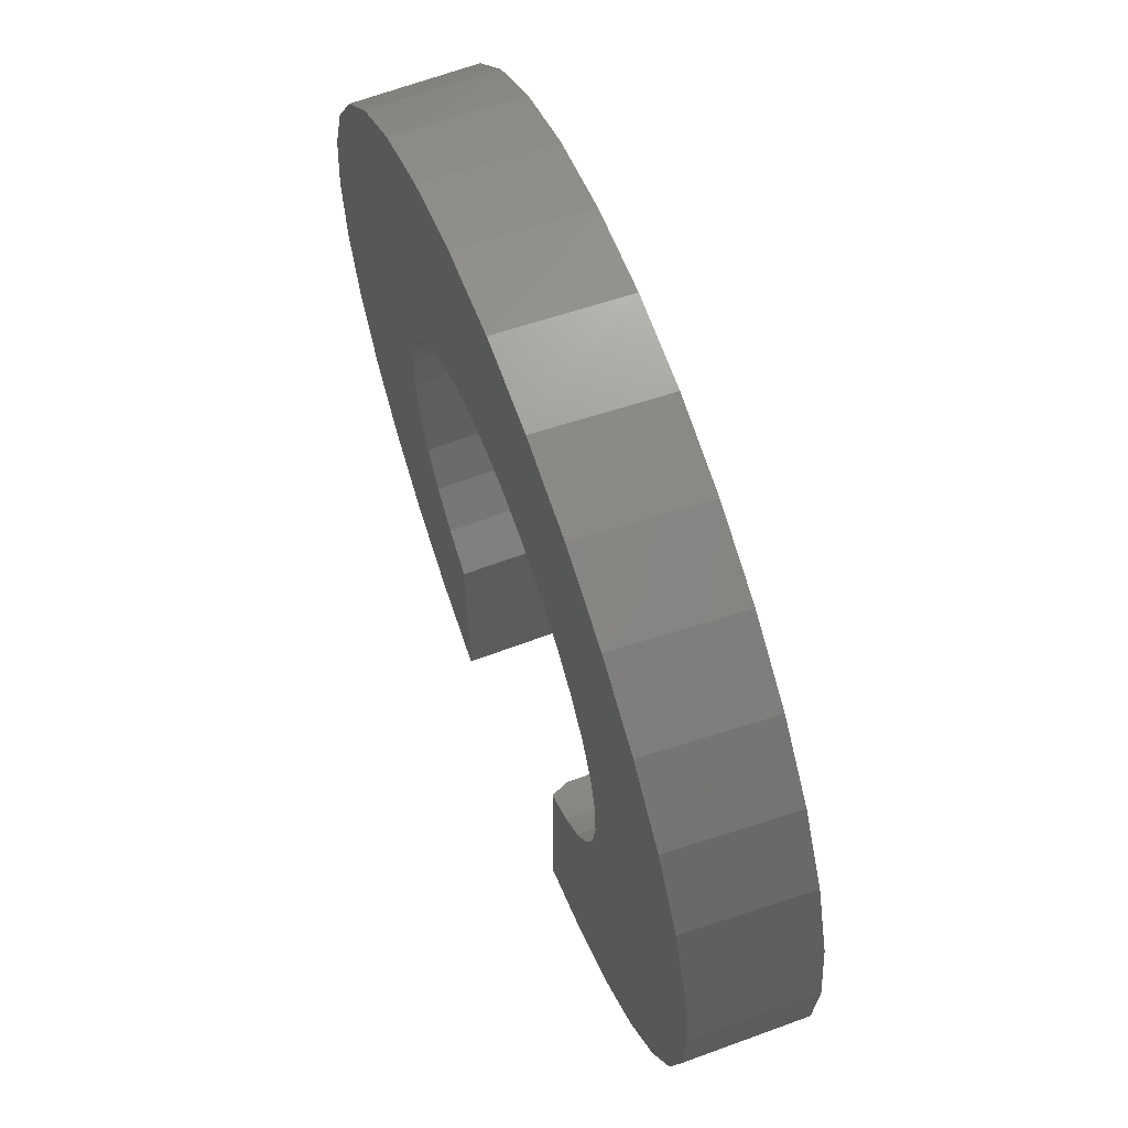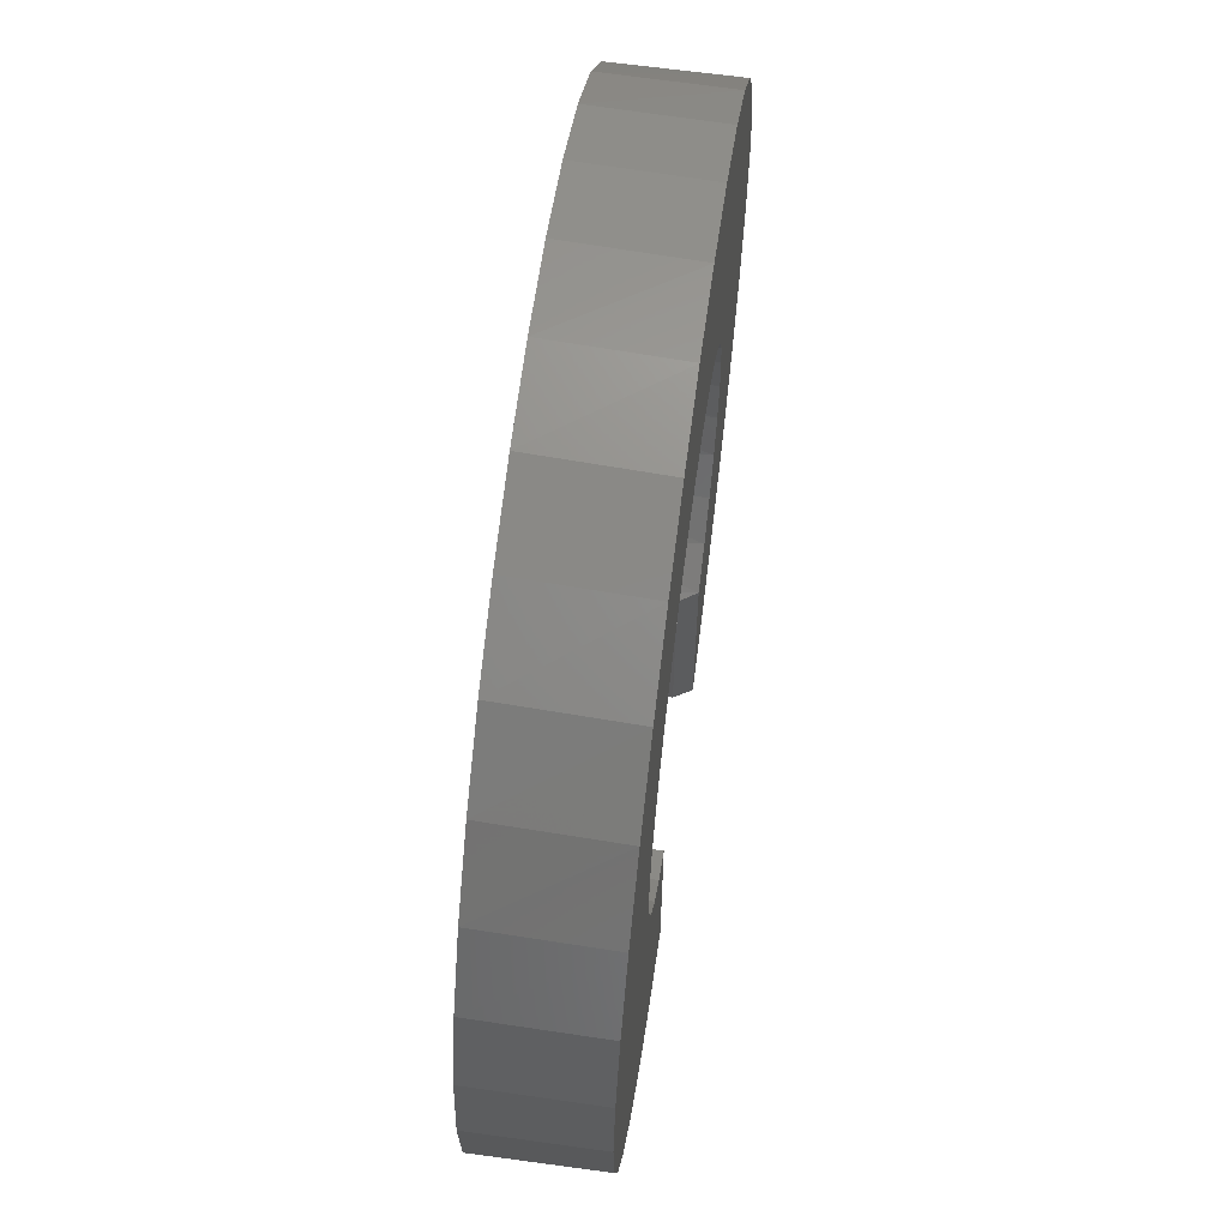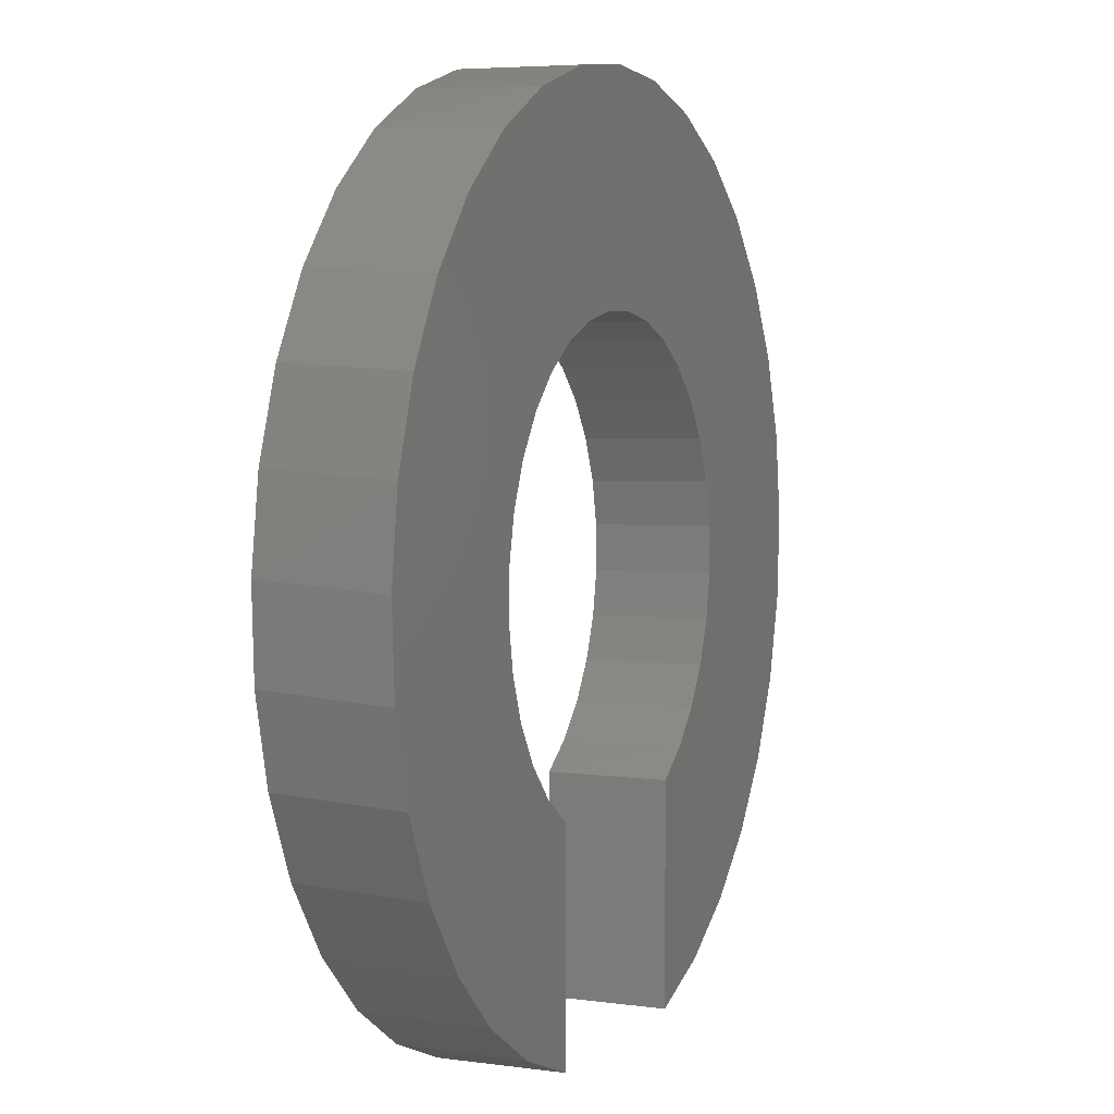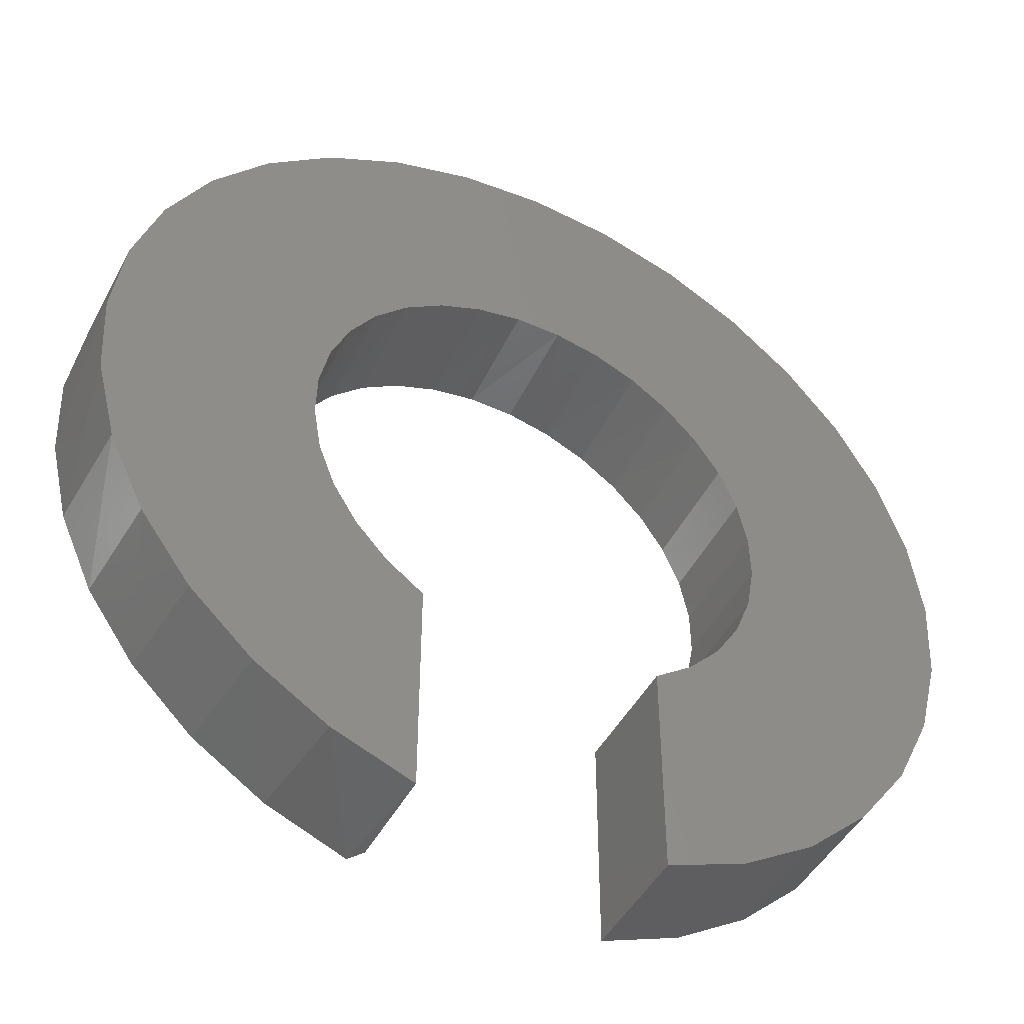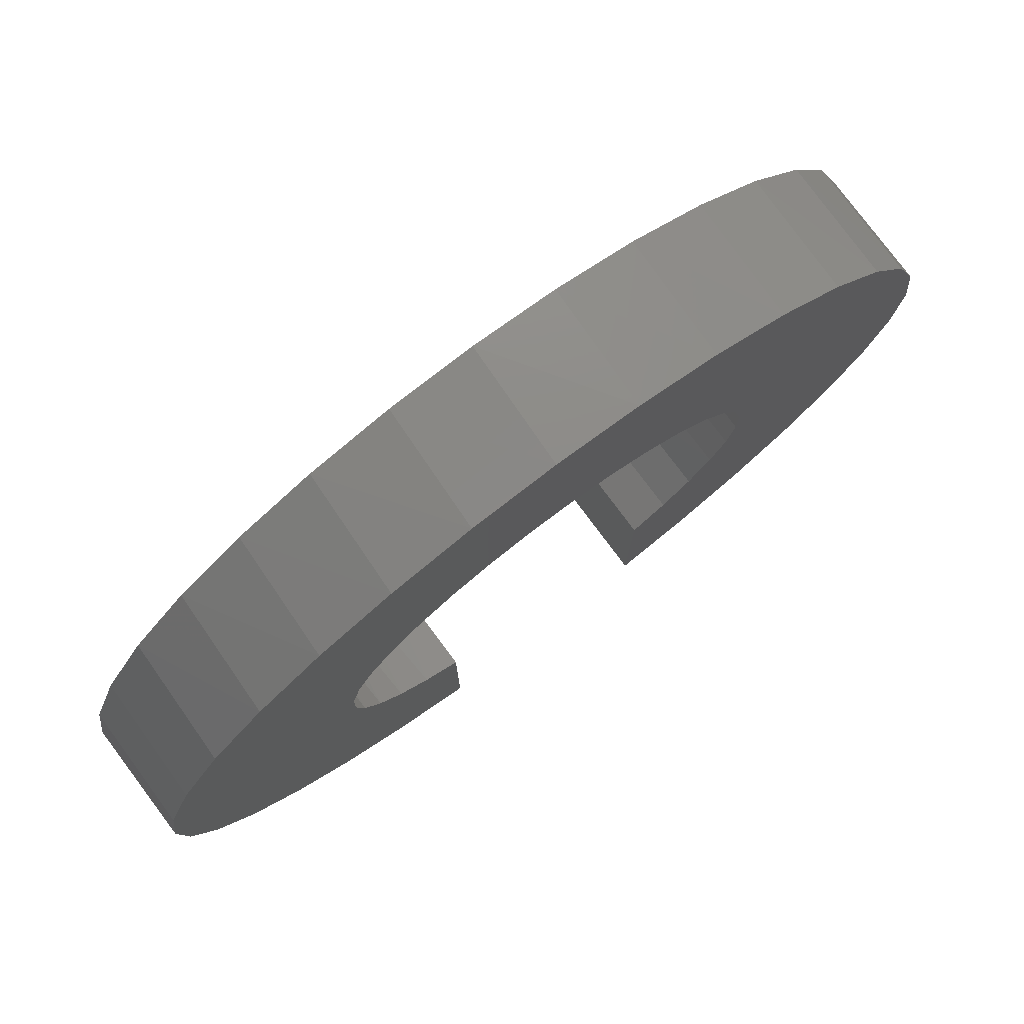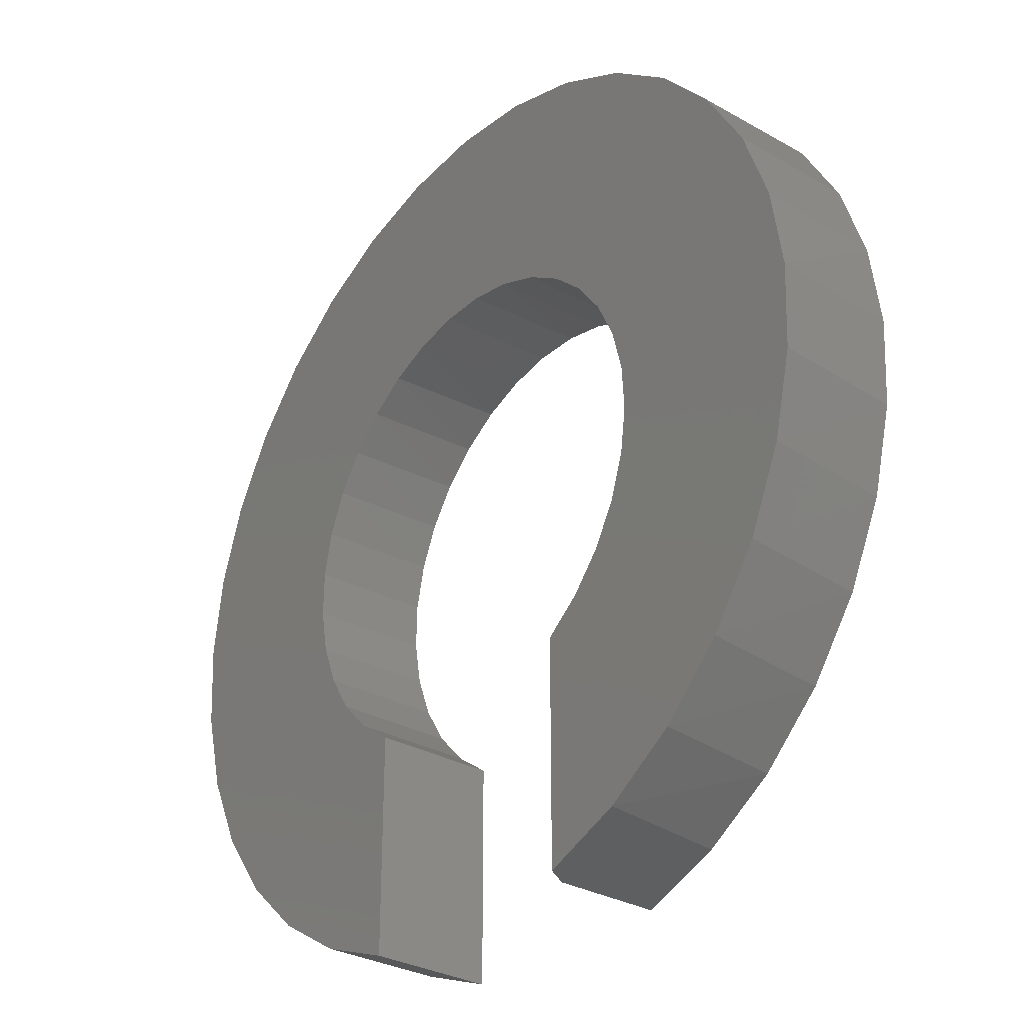
<metadata>
{"format":"stl","ext":"stl","renderer":"f3d","projection":"perspective","resolution":1024,"background":"white","views":[{"elev":65.1,"azim":-110.6,"up":"+Y"},{"elev":65.3,"azim":97.7,"up":"+Y"},{"elev":5.0,"azim":-66.5,"up":"+Y"},{"elev":-46.5,"azim":-26.9,"up":"+Y"},{"elev":78.8,"azim":-36.8,"up":"+Y"},{"elev":-30.9,"azim":-128.8,"up":"+Y"}]}
</metadata>
<code>
# stl→obj: 120 verts, 236 faces
v -0.2436 0.3129 0
v -0.6874 0.3243 0
v -0.1781 0.3532 0
v -0.3785 0.1293 0
v -0.3976 0.05477 0
v -0.7575 0.04577 0
v 0.1923 0.3448 0
v 0.1216 0.3752 0
v 0.692 0.3095 0
v 0.2558 0.3015 0
v -0.7358 0.1884 0
v -0.3001 0.2607 0
v -0.3457 0.1988 0
v -0.2188 -0.7221 0
v -0.3524 -0.6676 0
v -0.4732 -0.5889 0
v -0.577 -0.4886 0
v -0.6598 -0.3705 0
v -0.2791 -0.2962 0
v -0.2188 -0.3439 0
v 0.6214 0.4354 0
v 0.04649 0.3916 0
v -0.03038 0.3934 0
v -0.6141 0.4486 0
v -0.5187 0.5568 0
v 0.5283 0.5455 0
v 0.201 -0.7266 0
v 0.201 -0.3535 0
v 0.6495 -0.3846 0
v 0.5641 -0.5009 0
v 0.4583 -0.5989 0
v 0.3357 -0.675 0
v -0.1062 0.3804 0
v -0.3918 -0.09821 0
v -0.7518 -0.09839 0
v -0.4021 -0.022 0
v -0.3292 -0.2379 0
v -0.7188 -0.2388 0
v -0.3672 -0.1711 0
v 0.007062 0.7611 0
v 0.1505 0.7458 0
v -0.1367 0.7489 0
v 0.2885 0.7036 0
v -0.2755 0.7097 0
v 0.4159 0.636 0
v -0.4044 0.6449 0
v 0.3525 0.1828 0
v 0.3099 0.2468 0
v 0.7374 0.1726 0
v 0.3978 0.03659 0
v 0.3822 0.1119 0
v 0.7561 0.02952 0
v 0.3851 -0.116 0
v 0.3988 -0.0403 0
v 0.7473 -0.1145 0
v 0.3161 -0.2526 0
v 0.3572 -0.1876 0
v 0.7113 -0.2542 0
v 0.2634 -0.3086 0
v -0.3191 -0.2516 0.2031
v -0.2661 -0.3082 0.2031
v -0.3602 -0.1858 0.2031
v -0.388 -0.1133 0.2031
v -0.4012 -0.03691 0.2031
v -0.3995 0.04064 0.2031
v -0.3829 0.1164 0.2031
v -0.3521 0.1876 0.2031
v -0.3081 0.2515 0.2031
v -0.2527 0.3058 0.2031
v -0.1878 0.3483 0.2031
v -0.116 0.3776 0.2031
v -0.03986 0.3925 0.2031
v 0.03772 0.3925 0.2031
v 0.1138 0.3776 0.2031
v 0.1857 0.3483 0.2031
v 0.2505 0.3058 0.2031
v 0.306 0.2515 0.2031
v 0.3499 0.1876 0.2031
v 0.3808 0.1164 0.2031
v 0.3974 0.04064 0.2031
v 0.3991 -0.03691 0.2031
v 0.3858 -0.1133 0.2031
v -0.2031 -0.3535 0.2031
v -0.2031 -0.3535 0.03125
v 0.3581 -0.1858 0.2031
v 0.3169 -0.2516 0.2031
v 0.2639 -0.3082 0.2031
v 0.201 -0.3535 0.2031
v -0.2031 -0.7266 0.2031
v -0.2031 -0.7266 0.03125
v -0.3384 -0.6748 0.2031
v -0.4613 -0.5982 0.2031
v -0.5674 -0.4996 0.2031
v -0.6528 -0.3827 0.2031
v -0.7144 -0.2516 0.2031
v -0.7499 -0.1113 0.2031
v -0.7581 0.03332 0.2031
v -0.7386 0.1768 0.2031
v -0.6921 0.314 0.2031
v -0.6205 0.4398 0.2031
v -0.5261 0.5497 0.2031
v -0.4126 0.6396 0.2031
v -0.2841 0.7063 0.2031
v -0.1452 0.7473 0.2031
v -0.001069 0.7612 0.2031
v 0.1431 0.7473 0.2031
v 0.282 0.7063 0.2031
v 0.4105 0.6396 0.2031
v 0.524 0.5497 0.2031
v 0.6183 0.4398 0.2031
v 0.69 0.314 0.2031
v 0.201 -0.7266 0.2031
v 0.3362 -0.6748 0.2031
v 0.4591 -0.5982 0.2031
v 0.5652 -0.4996 0.2031
v 0.6506 -0.3827 0.2031
v 0.7122 -0.2516 0.2031
v 0.7478 -0.1113 0.2031
v 0.7559 0.03332 0.2031
v 0.7364 0.1768 0.2031
f 1 2 3
f 4 5 6
f 7 8 9
f 9 10 7
f 11 2 1
f 11 1 12
f 11 12 13
f 11 13 4
f 11 4 6
f 14 15 16
f 14 16 17
f 14 17 18
f 14 18 19
f 14 19 20
f 21 9 8
f 21 8 22
f 21 22 23
f 21 23 24
f 21 24 25
f 21 25 26
f 27 28 29
f 27 29 30
f 27 30 31
f 27 31 32
f 23 33 24
f 24 33 3
f 24 3 2
f 34 35 36
f 36 35 6
f 36 6 5
f 37 38 39
f 39 38 35
f 39 35 34
f 18 38 19
f 19 38 37
f 40 41 42
f 42 41 43
f 42 43 44
f 44 43 45
f 44 45 46
f 46 45 26
f 46 26 25
f 47 48 49
f 49 48 10
f 49 10 9
f 50 51 52
f 52 51 47
f 52 47 49
f 53 54 55
f 55 54 50
f 55 50 52
f 56 57 58
f 58 57 53
f 58 53 55
f 28 59 29
f 29 59 56
f 29 56 58
f 60 61 19
f 37 60 19
f 62 60 37
f 39 62 37
f 63 62 39
f 34 63 39
f 64 63 34
f 36 64 34
f 65 64 36
f 5 65 36
f 66 65 5
f 4 66 5
f 67 66 4
f 13 67 4
f 68 67 13
f 12 68 13
f 69 68 12
f 1 69 12
f 70 69 1
f 3 70 1
f 71 70 3
f 33 71 3
f 72 71 33
f 23 72 33
f 73 72 23
f 22 73 23
f 74 73 22
f 8 74 22
f 75 74 8
f 7 75 8
f 76 75 7
f 10 76 7
f 77 76 10
f 48 77 10
f 78 77 48
f 47 78 48
f 79 78 47
f 51 79 47
f 80 79 51
f 50 80 51
f 81 80 50
f 54 81 50
f 82 81 54
f 19 61 20
f 20 61 83
f 20 83 84
f 54 53 82
f 82 53 57
f 82 57 85
f 85 57 56
f 85 56 86
f 86 56 59
f 86 59 87
f 87 59 28
f 87 28 88
f 83 89 84
f 84 89 90
f 15 91 92
f 15 92 16
f 16 92 93
f 16 93 17
f 17 93 94
f 17 94 18
f 18 94 95
f 18 95 38
f 38 95 96
f 38 96 35
f 35 96 97
f 35 97 6
f 6 97 98
f 6 98 11
f 11 98 99
f 11 99 2
f 2 99 100
f 2 100 24
f 24 100 101
f 24 101 25
f 25 101 102
f 25 102 46
f 46 102 103
f 46 103 44
f 44 103 104
f 44 104 42
f 42 104 105
f 42 105 40
f 40 105 106
f 40 106 41
f 41 106 107
f 41 107 43
f 43 107 108
f 43 108 45
f 45 108 109
f 45 109 26
f 26 109 110
f 26 110 21
f 21 110 111
f 90 89 14
f 14 89 91
f 14 91 15
f 112 27 113
f 113 27 32
f 113 32 114
f 114 32 31
f 114 31 115
f 115 31 30
f 115 30 116
f 116 30 29
f 116 29 117
f 117 29 58
f 117 58 118
f 118 58 55
f 118 55 119
f 119 55 52
f 119 52 120
f 120 52 49
f 120 49 111
f 111 49 9
f 111 9 21
f 84 90 20
f 20 90 14
f 70 99 69
f 97 65 66
f 111 74 75
f 75 76 111
f 98 97 66
f 98 66 67
f 98 67 68
f 98 68 69
f 98 69 99
f 89 83 61
f 89 61 94
f 89 94 93
f 89 93 92
f 89 92 91
f 110 109 101
f 110 101 100
f 110 100 72
f 110 72 73
f 110 73 74
f 110 74 111
f 112 113 114
f 112 114 115
f 112 115 116
f 112 116 88
f 99 70 100
f 100 70 71
f 100 71 72
f 65 97 64
f 64 97 96
f 64 96 63
f 63 96 62
f 62 96 95
f 62 95 60
f 94 61 95
f 95 61 60
f 101 109 102
f 102 109 108
f 102 108 103
f 103 108 107
f 103 107 104
f 104 107 106
f 104 106 105
f 111 76 120
f 120 76 77
f 120 77 78
f 120 78 119
f 119 78 79
f 119 79 80
f 119 80 118
f 118 80 81
f 118 81 82
f 118 82 117
f 117 82 85
f 117 85 86
f 117 86 116
f 116 86 87
f 116 87 88
f 112 88 27
f 27 88 28

</code>
